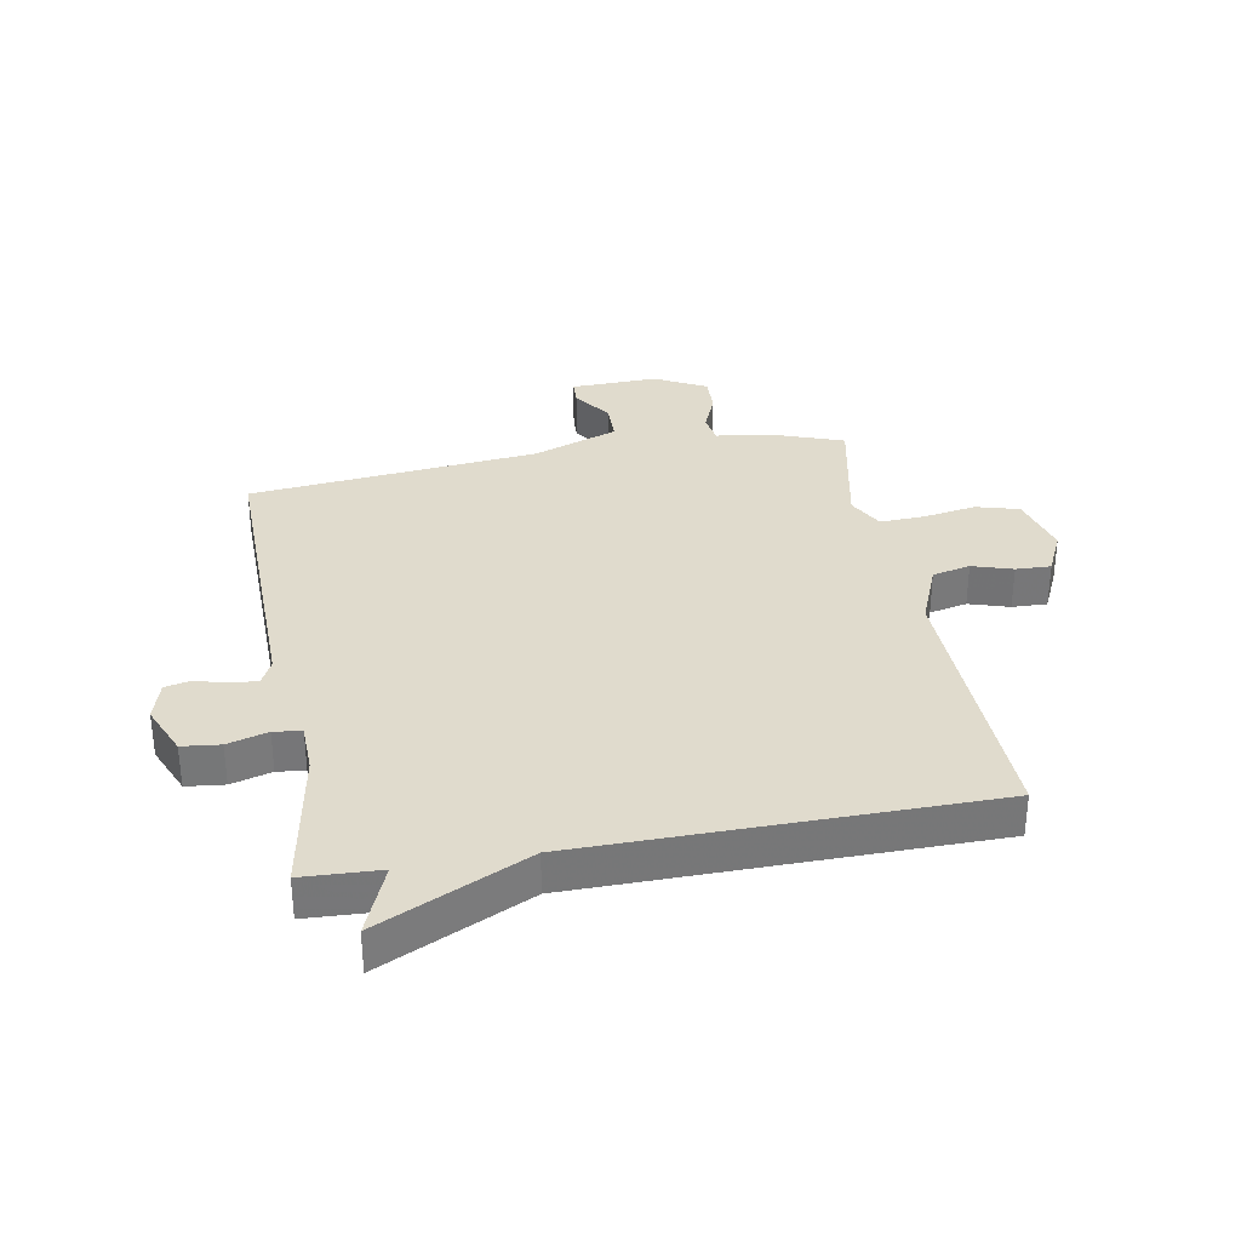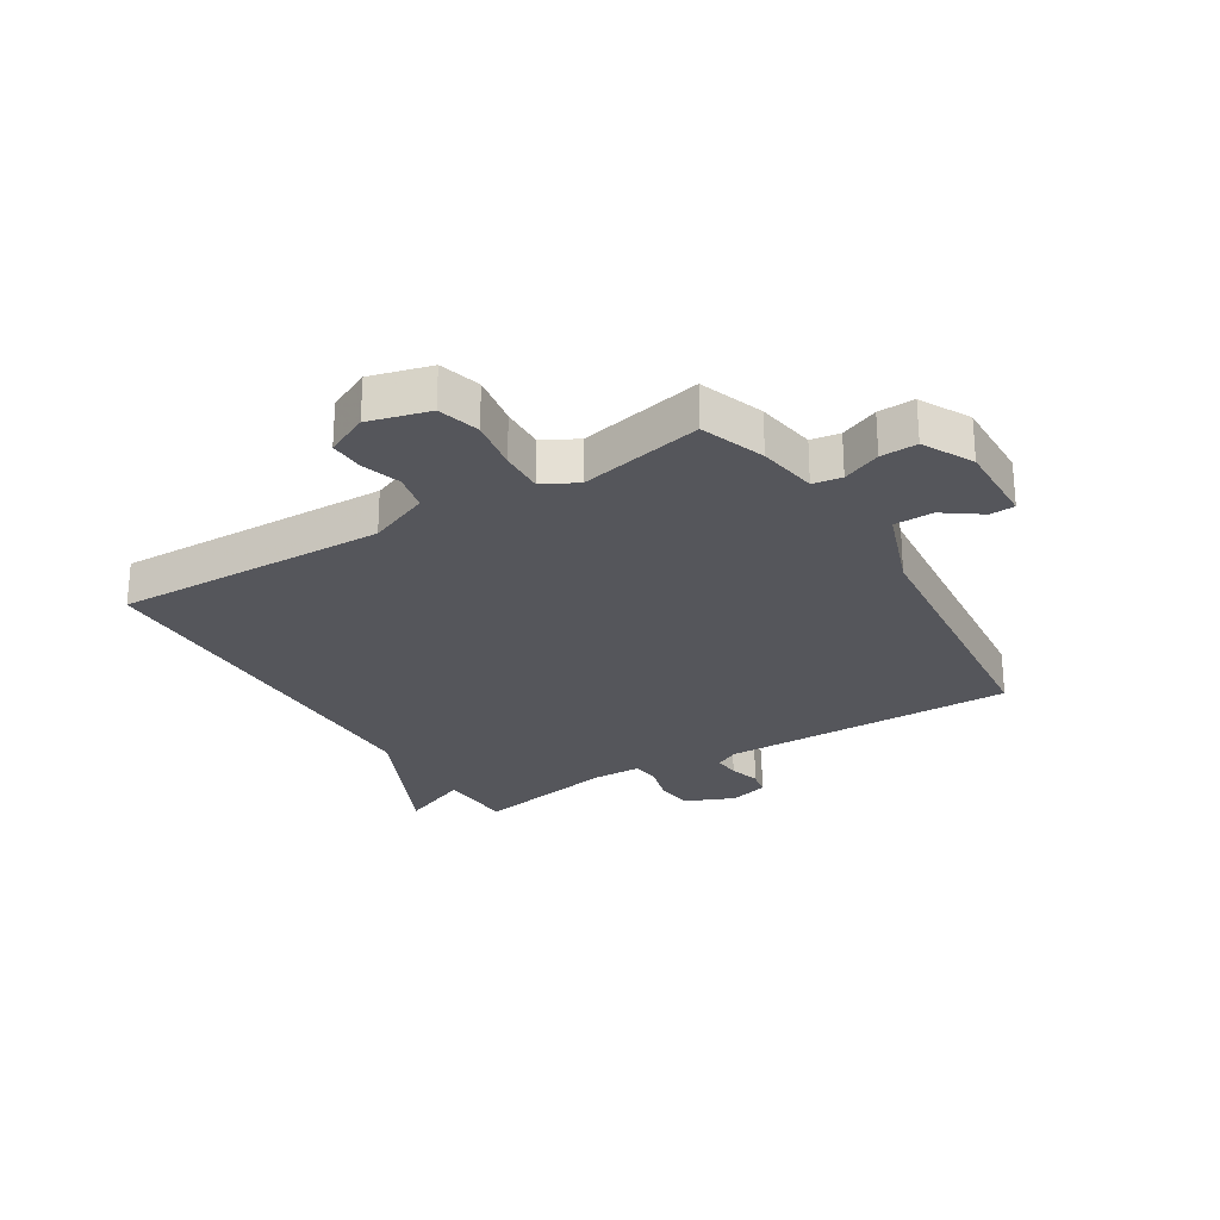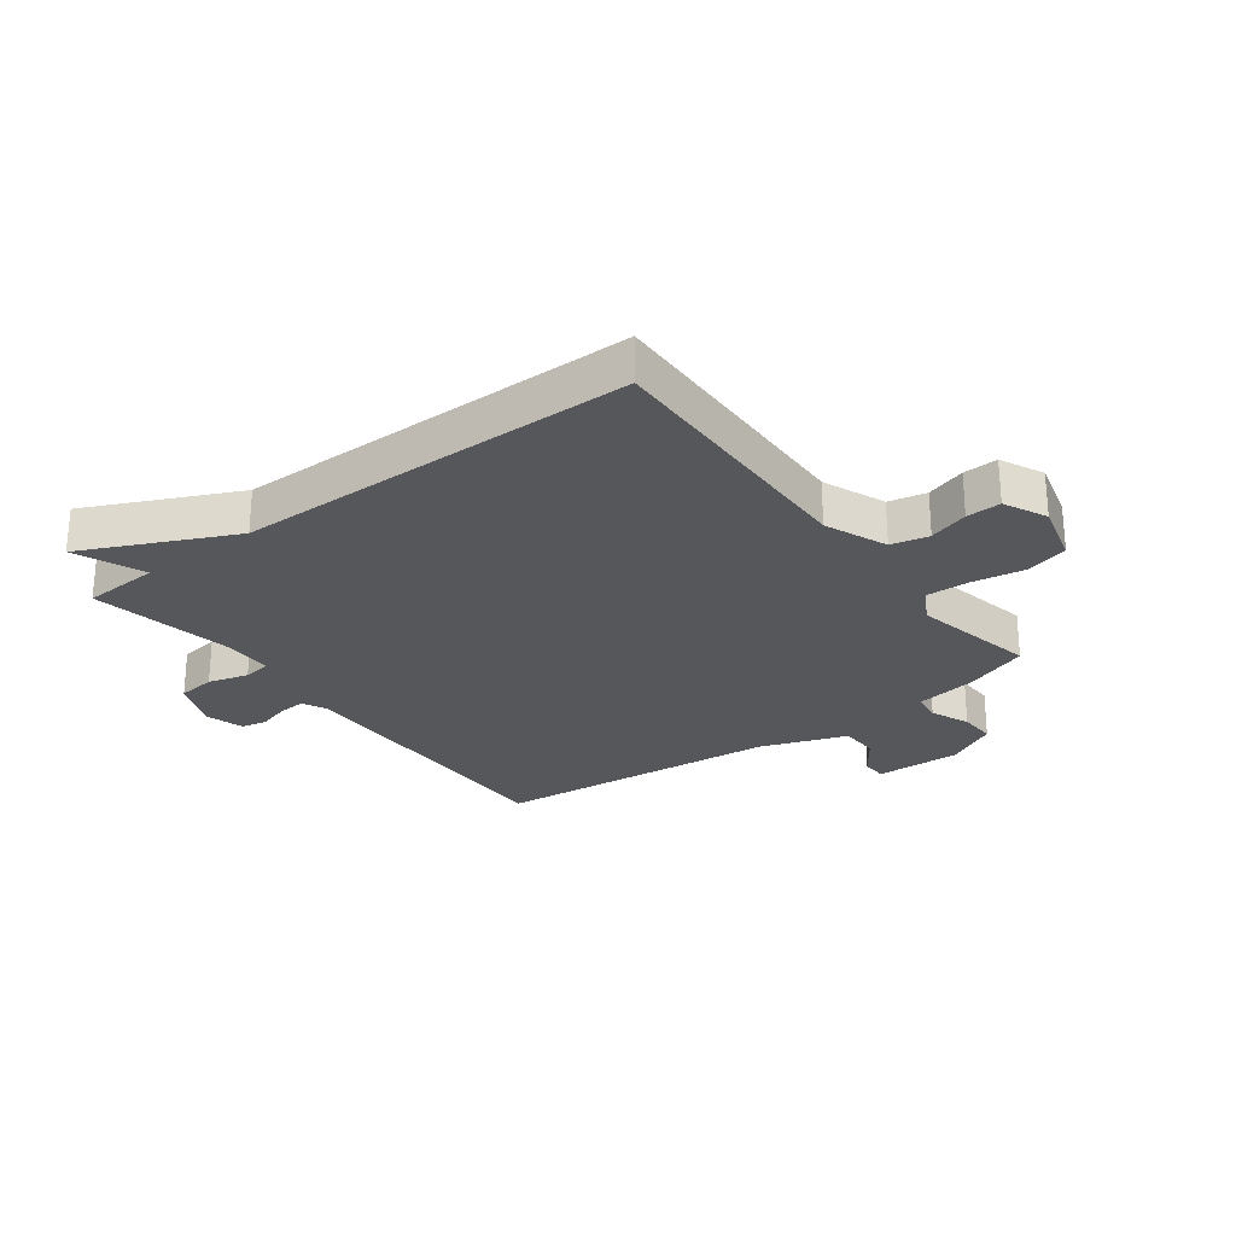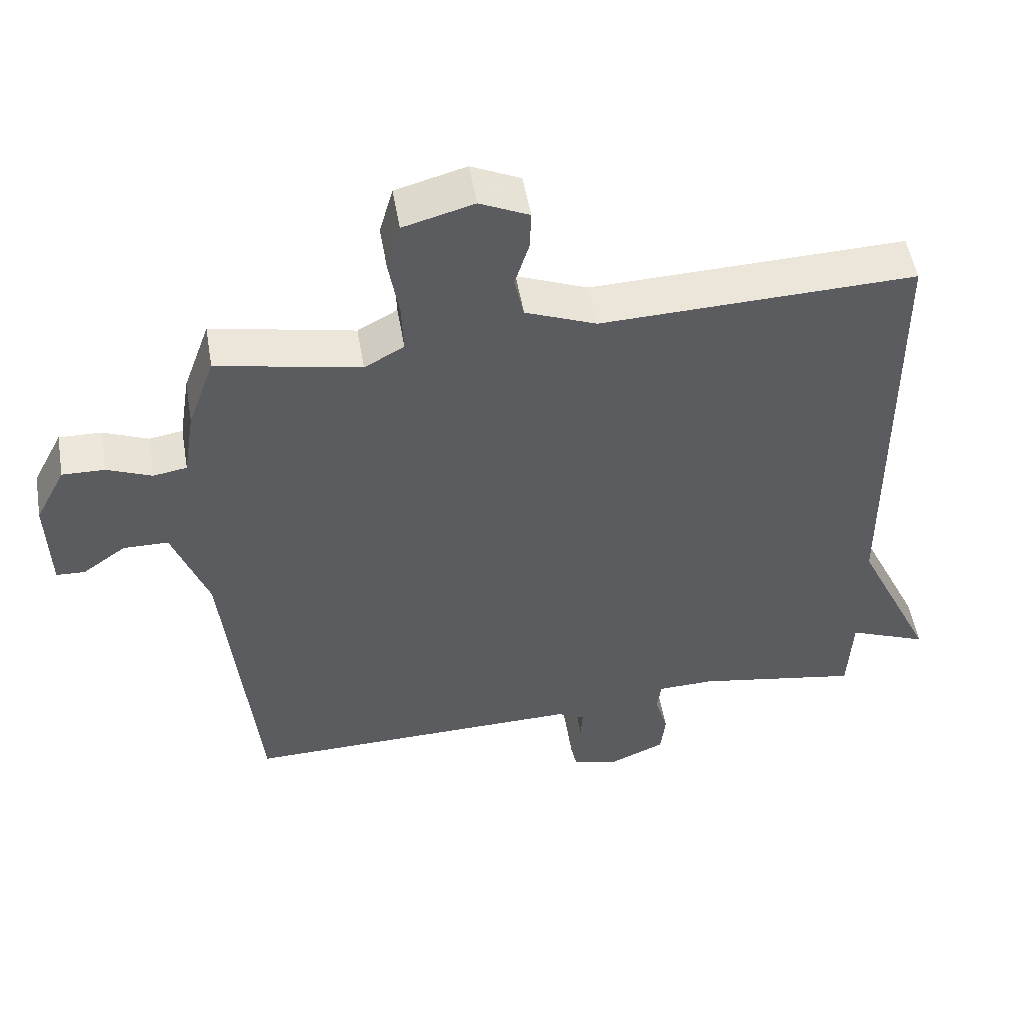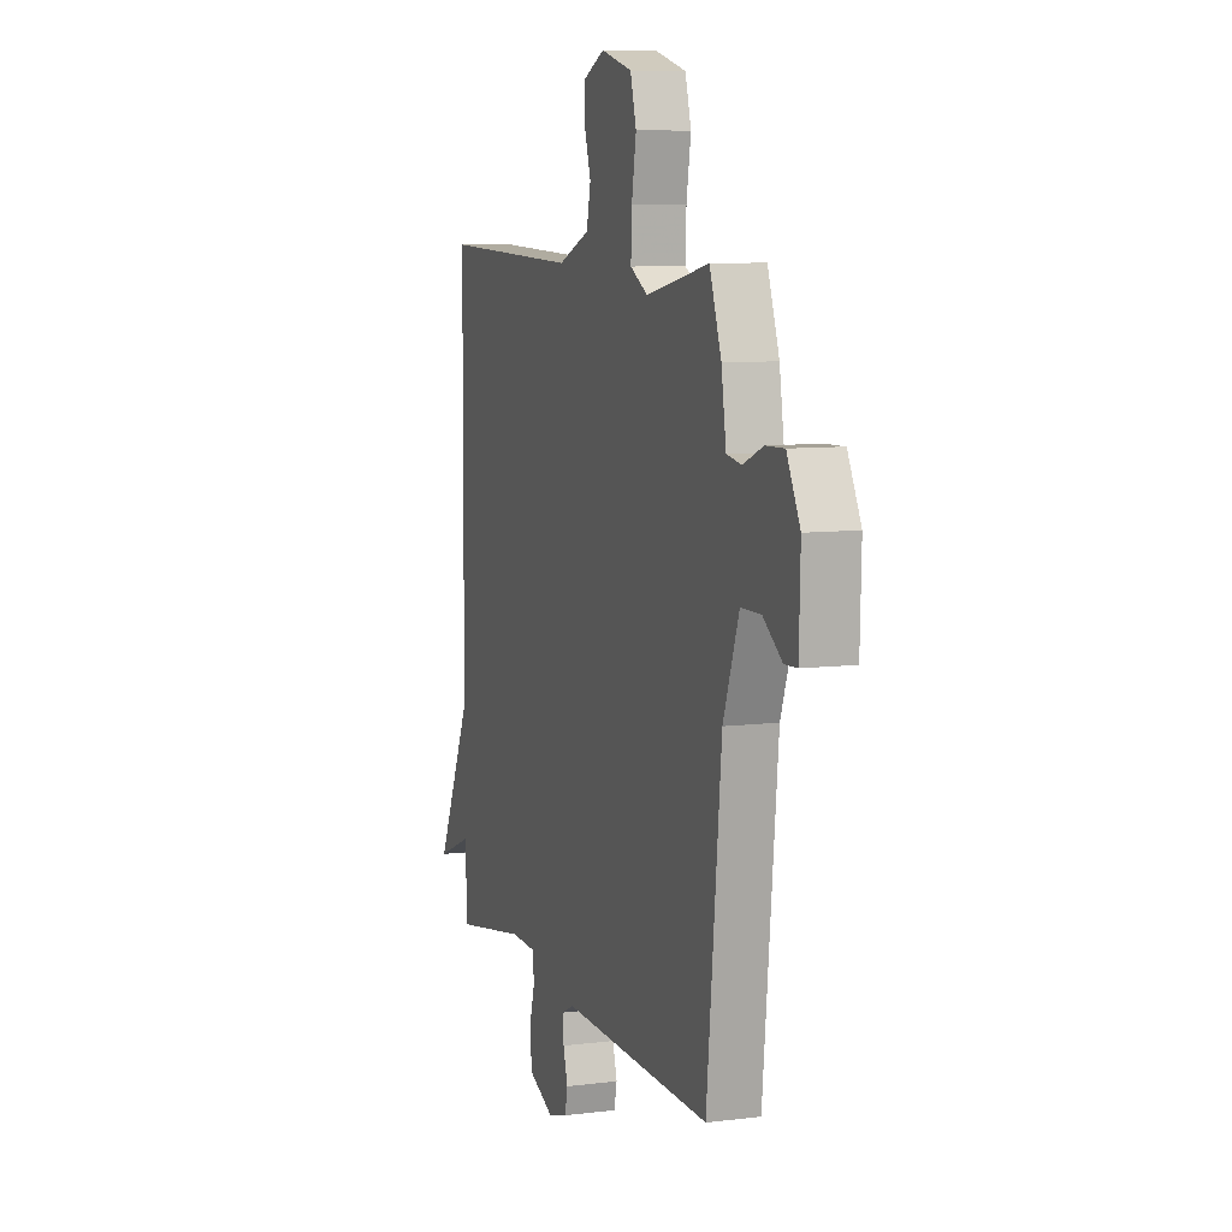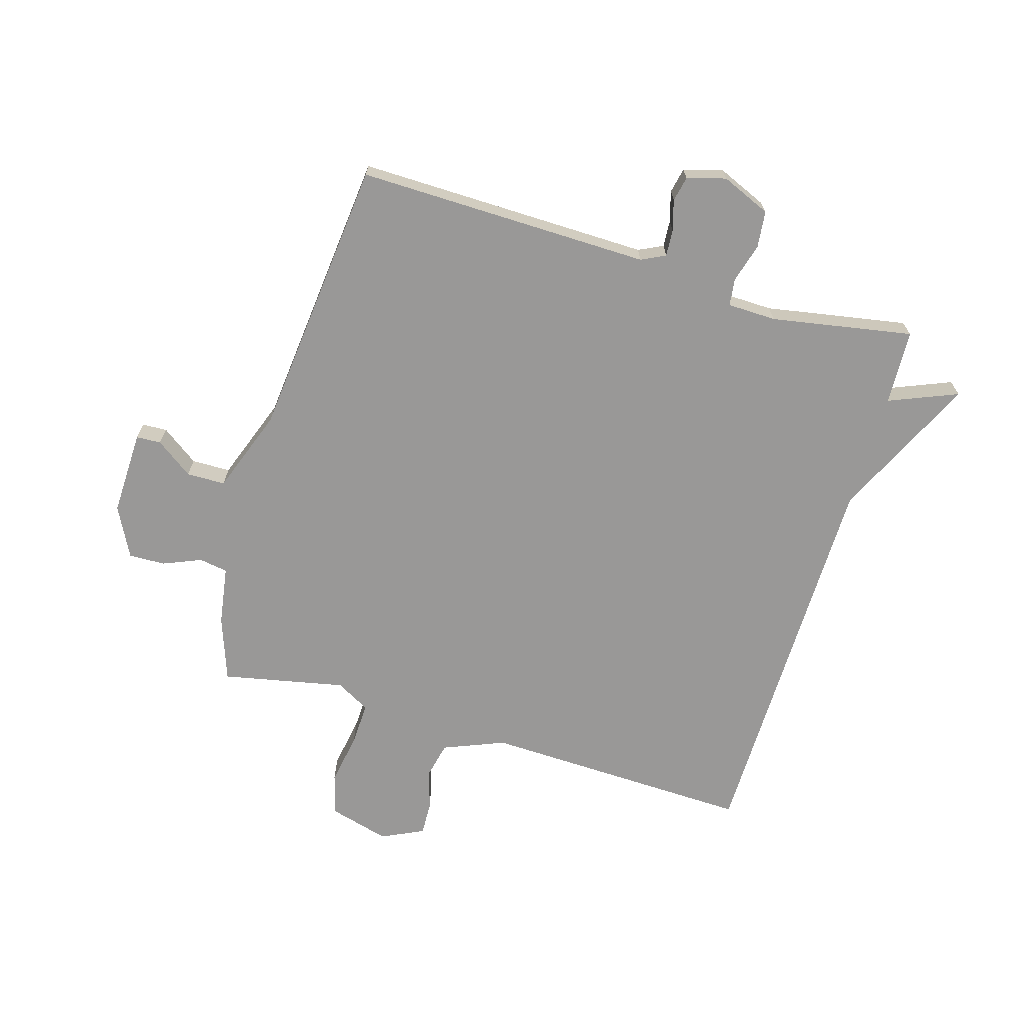
<metadata>
{"format":"obj","ext":"obj","renderer":"f3d","projection":"perspective","resolution":1024,"background":"white","views":[{"elev":33.3,"azim":-100.2,"up":"+Y"},{"elev":-26.2,"azim":31.7,"up":"+Y"},{"elev":-26.5,"azim":-53.0,"up":"+Y"},{"elev":52.0,"azim":170.3,"up":"+Z"},{"elev":8.3,"azim":71.0,"up":"+Z"},{"elev":-68.7,"azim":163.4,"up":"+Y"}]}
</metadata>
<code>
v -0.5 0.07 -0.5
v -0.506 0.07 -0.372
v -0.623 0.07 -0.42
v -0.506 0.07 -0.172
v -0.5 0.07 0.5
v -0.039 0.07 0.486
v 0.065 0.07 0.528
v 0.079 0.07 0.591
v 0.058 0.07 0.658
v 0.056 0.07 0.716
v 0.128 0.07 0.75
v 0.231 0.07 0.722
v 0.251 0.07 0.651
v 0.236 0.07 0.563
v 0.233 0.07 0.489
v 0.291 0.07 0.457
v 0.5 0.07 0.5
v 0.539 0.07 0.391
v 0.555 0.07 0.29
v 0.604 0.07 0.282
v 0.669 0.07 0.309
v 0.731 0.07 0.311
v 0.775 0.07 0.226
v 0.771 0.07 0.081
v 0.729 0.07 0.079
v 0.666 0.07 0.124
v 0.6 0.07 0.123
v 0.548 0.07 -0.02
v 0.5 0.07 -0.5
v 0 0.07 -0.492
v -0.041 0.07 -0.512
v -0.038 0.07 -0.557
v -0.023 0.07 -0.609
v -0.032 0.07 -0.652
v -0.098 0.07 -0.671
v -0.182 0.07 -0.635
v -0.189 0.07 -0.572
v -0.17 0.07 -0.505
v -0.176 0.07 -0.459
v -0.259 0.07 -0.457
v -0.5 0 -0.5
v -0.506 0 -0.372
v -0.623 0 -0.42
v -0.506 0 -0.172
v -0.5 0 0.5
v -0.039 0 0.486
v 0.065 0 0.528
v 0.079 0 0.591
v 0.058 0 0.658
v 0.056 0 0.716
v 0.128 0 0.75
v 0.231 0 0.722
v 0.251 0 0.651
v 0.236 0 0.563
v 0.233 0 0.489
v 0.291 0 0.457
v 0.5 0 0.5
v 0.539 0 0.391
v 0.555 0 0.29
v 0.604 0 0.282
v 0.669 0 0.309
v 0.731 0 0.311
v 0.775 0 0.226
v 0.771 0 0.081
v 0.729 0 0.079
v 0.666 0 0.124
v 0.6 0 0.123
v 0.548 0 -0.02
v 0.5 0 -0.5
v 0 0 -0.492
v -0.041 0 -0.512
v -0.038 0 -0.557
v -0.023 0 -0.609
v -0.032 0 -0.652
v -0.098 0 -0.671
v -0.182 0 -0.635
v -0.189 0 -0.572
v -0.17 0 -0.505
v -0.176 0 -0.459
v -0.259 0 -0.457
f 36 37 38
f 35 36 38
f 34 35 38
f 33 34 38
f 32 33 38
f 31 32 38 39
f 30 31 39
f 28 29 30 39
f 27 28 39 40
f 24 25 26
f 23 24 26
f 22 23 26
f 21 22 26
f 20 21 26
f 19 20 26 27
f 16 17 18 19
f 40 1 2
f 27 40 2
f 19 27 2
f 16 19 2
f 15 16 2
f 12 13 14
f 11 12 14
f 10 11 14
f 9 10 14
f 8 9 14
f 7 8 14 15
f 4 5 6
f 6 7 15
f 4 6 15
f 3 4 15
f 2 3 15
f 78 77 76
f 78 76 75
f 78 75 74
f 78 74 73
f 78 73 72
f 79 78 72 71
f 79 71 70
f 79 70 69 68
f 80 79 68 67
f 66 65 64
f 66 64 63
f 66 63 62
f 66 62 61
f 66 61 60
f 67 66 60 59
f 59 58 57 56
f 42 41 80
f 42 80 67
f 42 67 59
f 42 59 56
f 42 56 55
f 54 53 52
f 54 52 51
f 54 51 50
f 54 50 49
f 54 49 48
f 55 54 48 47
f 46 45 44
f 55 47 46
f 55 46 44
f 55 44 43
f 55 43 42
f 1 41 42 2
f 2 42 43 3
f 3 43 44 4
f 4 44 45 5
f 5 45 46 6
f 6 46 47 7
f 7 47 48 8
f 8 48 49 9
f 9 49 50 10
f 10 50 51 11
f 11 51 52 12
f 12 52 53 13
f 13 53 54 14
f 14 54 55 15
f 15 55 56 16
f 16 56 57 17
f 17 57 58 18
f 18 58 59 19
f 19 59 60 20
f 20 60 61 21
f 21 61 62 22
f 22 62 63 23
f 23 63 64 24
f 24 64 65 25
f 25 65 66 26
f 26 66 67 27
f 27 67 68 28
f 28 68 69 29
f 29 69 70 30
f 30 70 71 31
f 31 71 72 32
f 32 72 73 33
f 33 73 74 34
f 34 74 75 35
f 35 75 76 36
f 36 76 77 37
f 37 77 78 38
f 38 78 79 39
f 39 79 80 40
f 40 80 41 1

</code>
